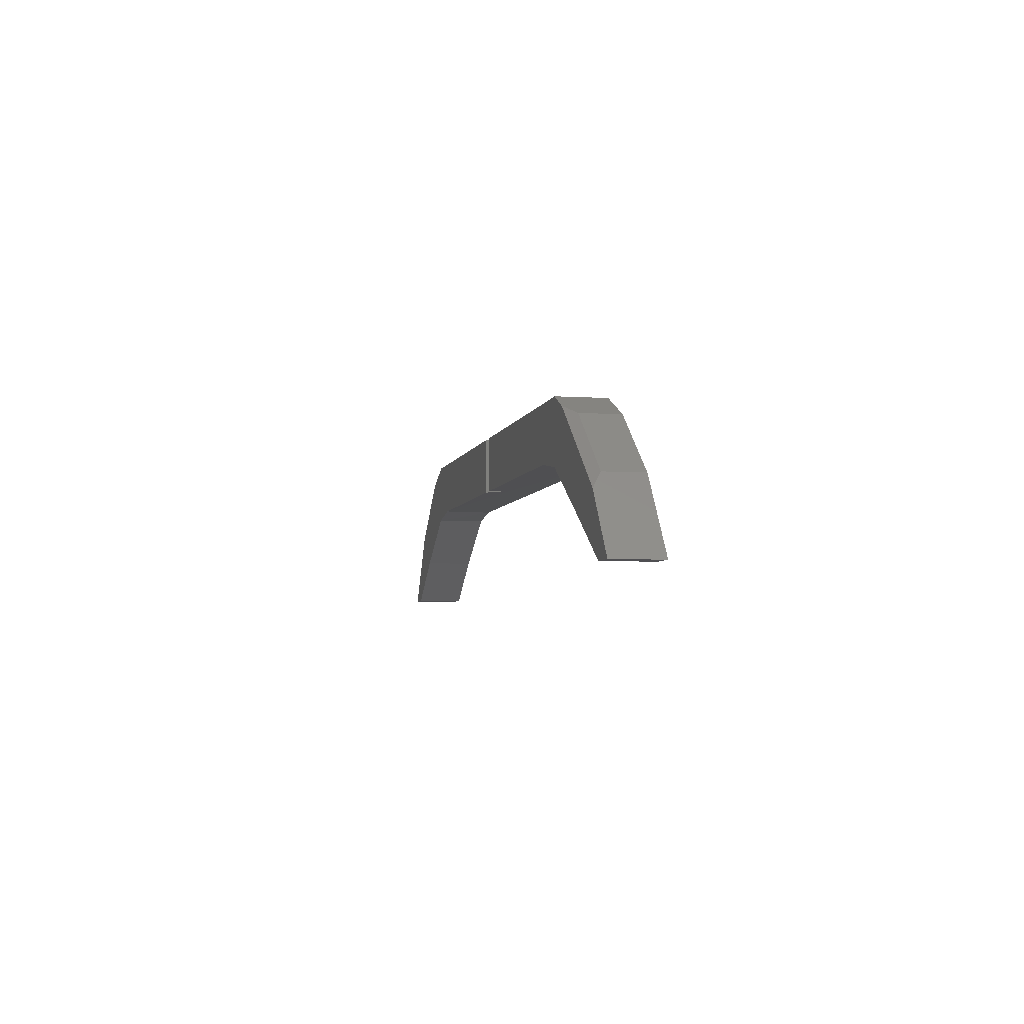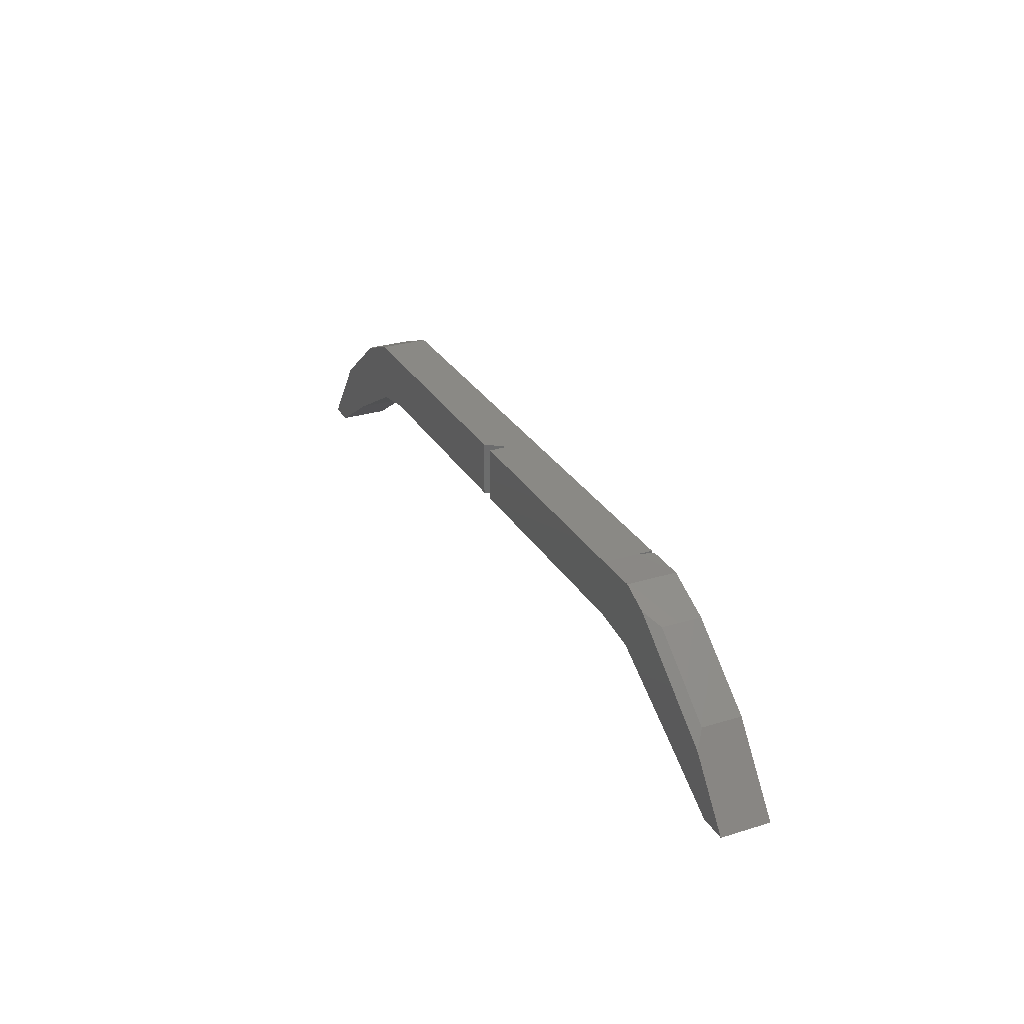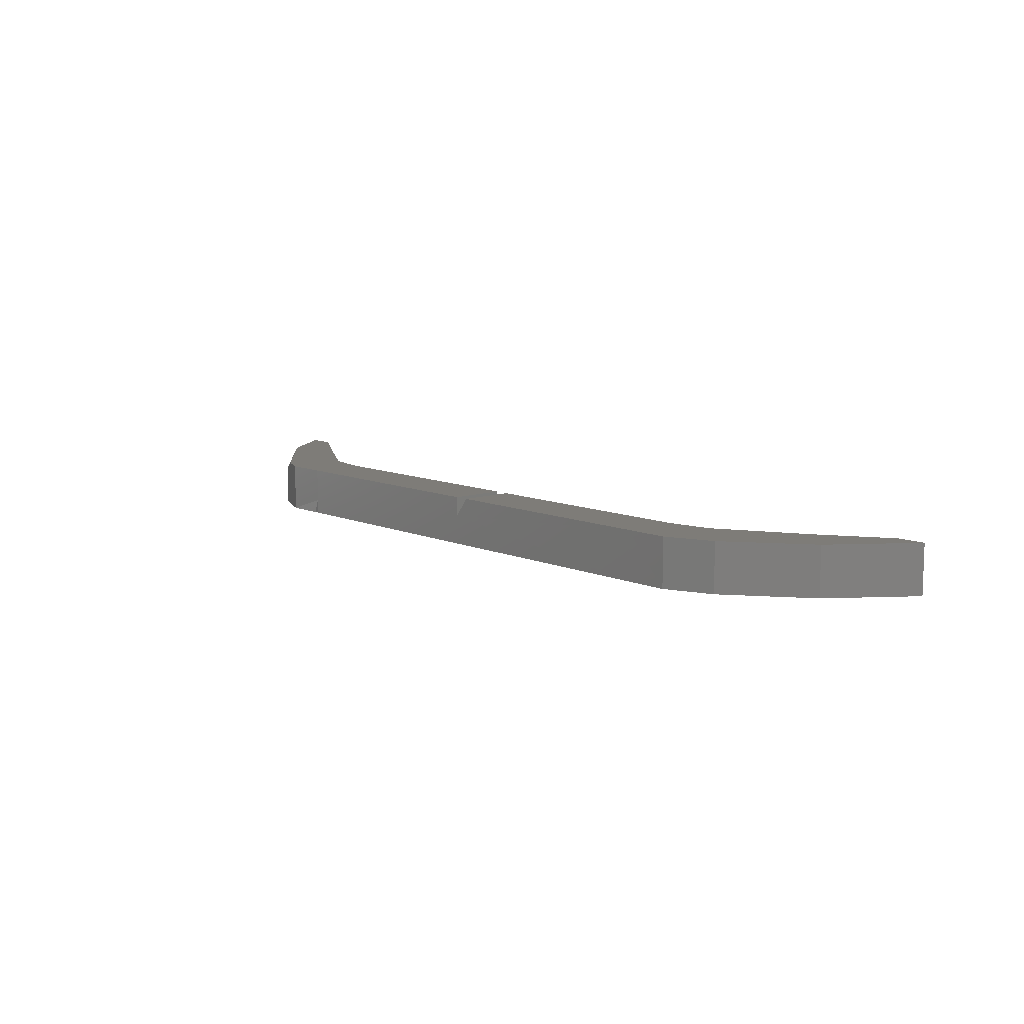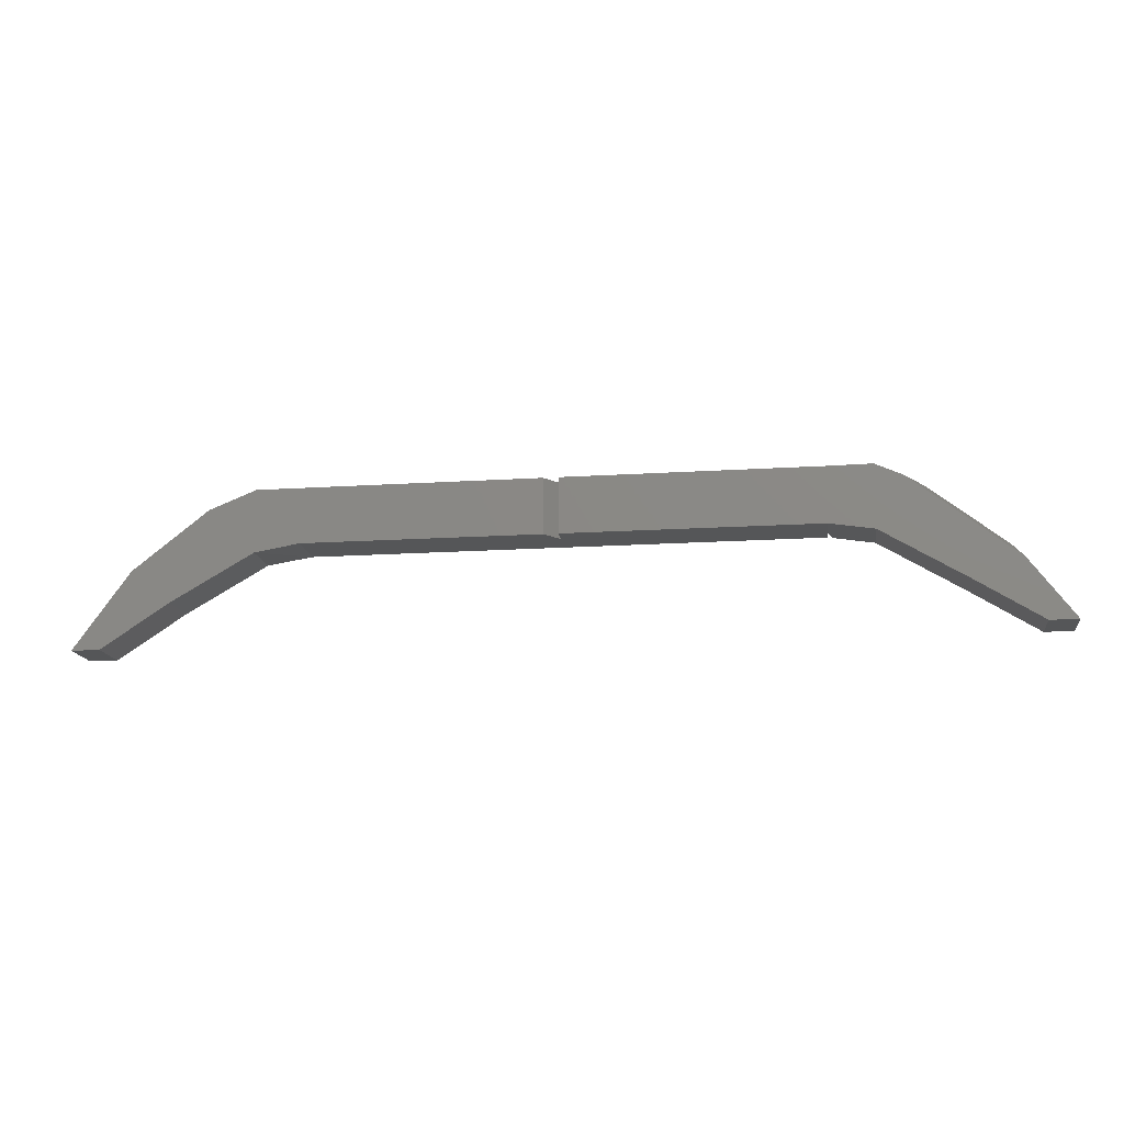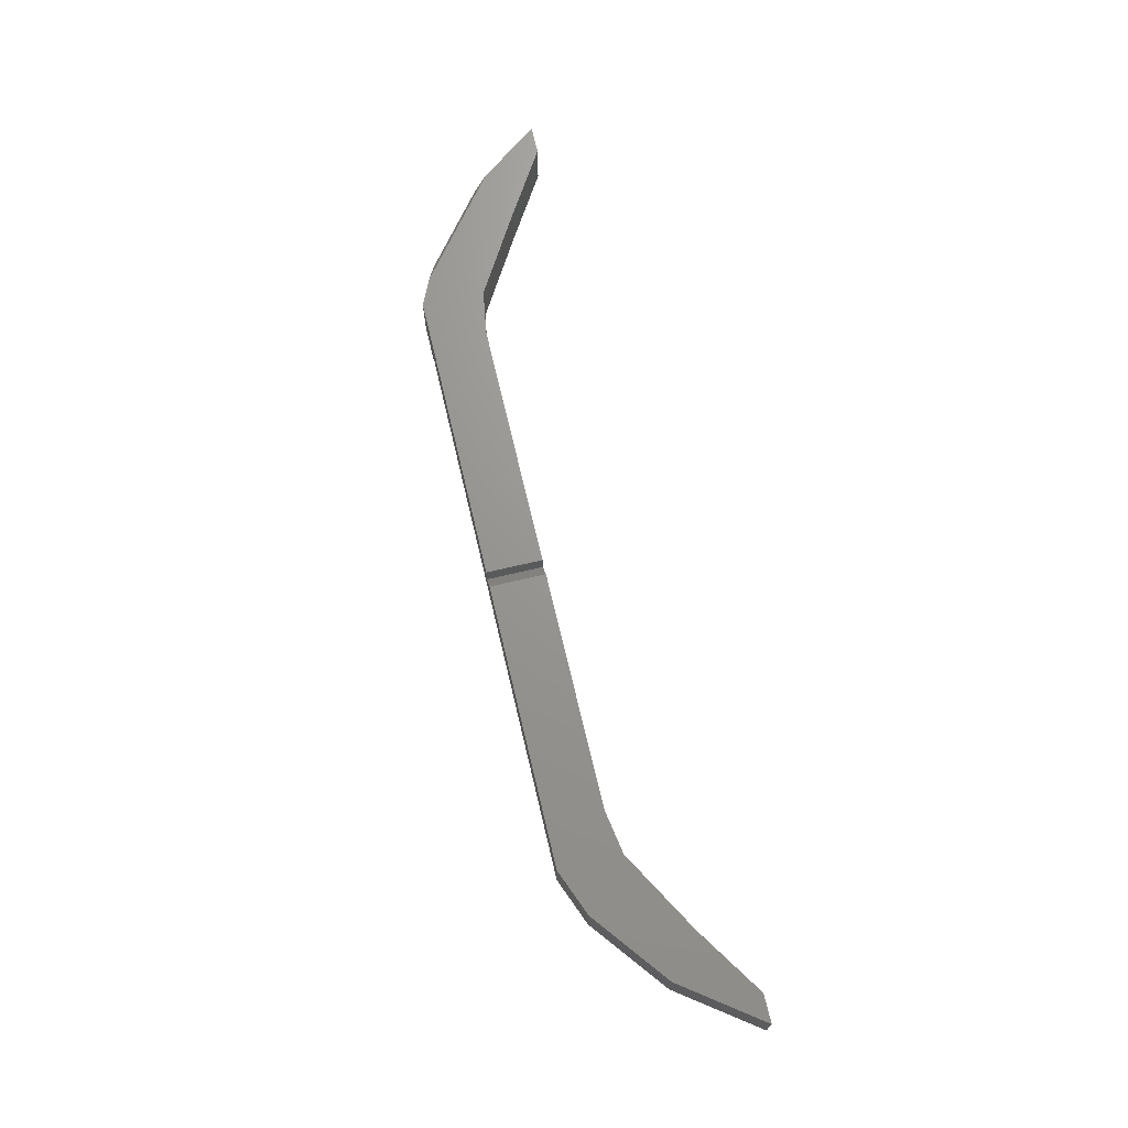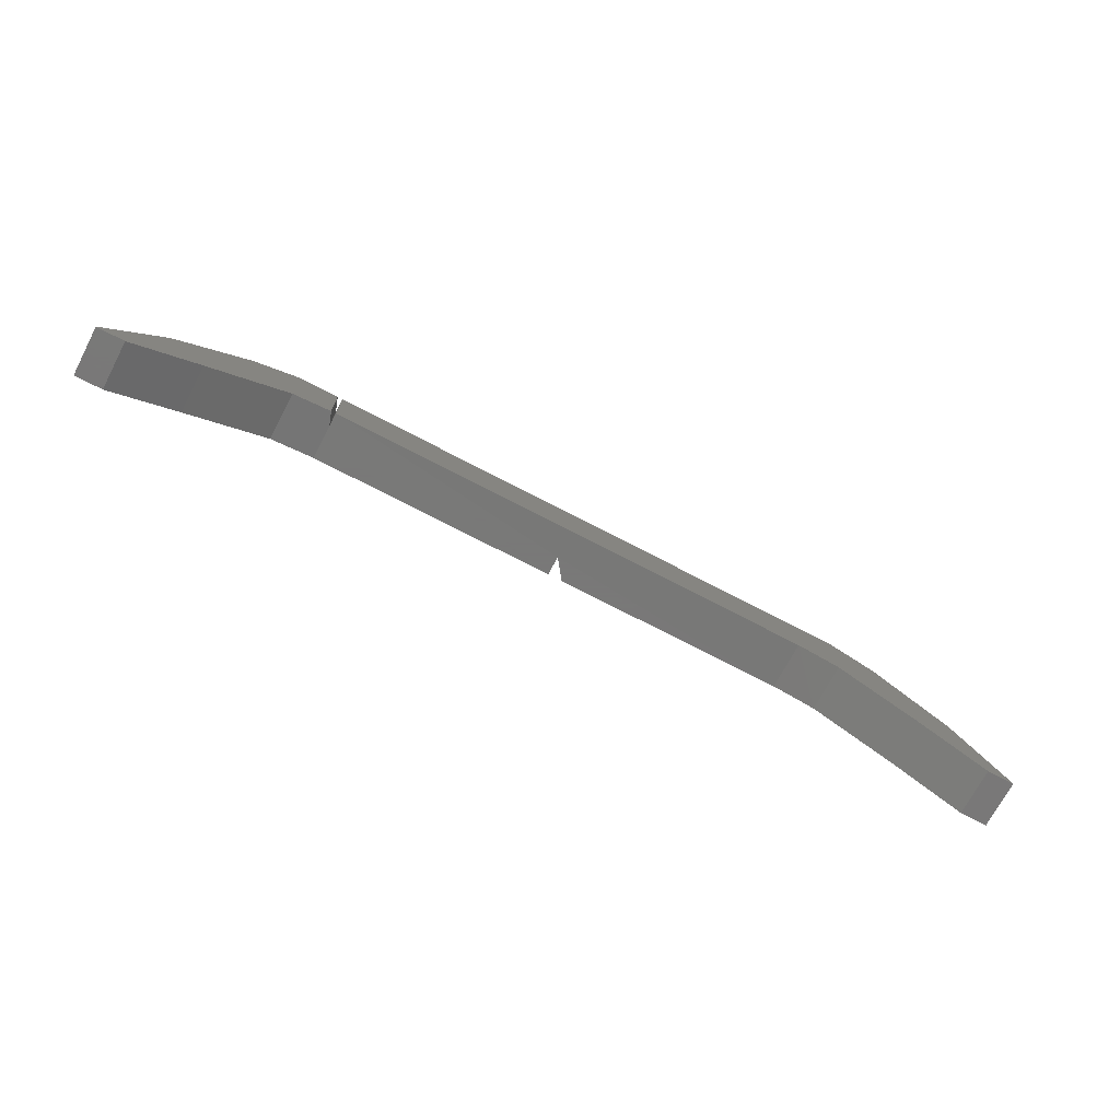
<metadata>
{"format":"stl","ext":"stl","renderer":"f3d","projection":"perspective","resolution":1024,"background":"white","views":[{"elev":-4.9,"azim":78.0,"up":"+Y"},{"elev":28.3,"azim":65.1,"up":"+Y"},{"elev":9.9,"azim":-131.6,"up":"+Z"},{"elev":-14.9,"azim":8.0,"up":"+Y"},{"elev":70.0,"azim":-103.3,"up":"+Z"},{"elev":-71.5,"azim":152.3,"up":"+Y"}]}
</metadata>
<code>
# stl→obj: 48 verts, 92 faces
v -0.3984 0.4631 0
v -0.4688 0.463 0
v -0.3984 0.463 0.07812
v -0.4688 0.463 0.07812
v -0.4688 0.3631 0
v -0.3984 0.3742 0
v -0.4688 0.3631 0.07812
v -0.3984 0.375 0.07812
v -0.02344 0.375 0.07812
v 0 0.375 0.04688
v 0.3984 0.375 0
v 0 0.375 0.07812
v 0.3984 0.375 0.02344
v 0.3984 0.375 0.07812
v 0.3984 0.4631 0.02344
v 0 0.4631 0.07812
v 0.3984 0.4631 0.07812
v 0 0.4631 0.04688
v 0.3984 0.4631 0
v -0.02344 0.4631 0.07812
v 0.5128 0.444 0.07812
v 0.4688 0.4638 0.07812
v 0.4688 0.3639 0.07812
v 0.6791 0.3141 0.07812
v 0.7056 0.2196 0.07812
v 0.75 0.2196 0.07812
v 0.5983 0.2862 0.07812
v -0.5428 0.4334 0
v -0.6612 0.3409 0
v -0.5983 0.2891 0
v -0.7056 0.2188 0
v -0.75 0.2188 0
v 0.4062 0.4638 0
v 0.4062 0.3738 0
v 0.4688 0.4638 0
v 0.4688 0.3639 0
v -0.5428 0.4334 0.07812
v -0.6612 0.3409 0.07812
v -0.75 0.2188 0.07812
v -0.7056 0.2188 0.07812
v -0.5983 0.2891 0.07812
v 0.7056 0.2196 0
v 0.5983 0.2862 0
v 0.75 0.2196 0
v 0.5428 0.4305 0
v 0.6612 0.338 0
v 0.5428 0.4305 0.0625
v 0.6612 0.338 0.0625
f 1 2 3
f 3 2 4
f 5 6 7
f 7 6 8
f 9 8 10
f 10 8 6
f 10 6 11
f 10 11 12
f 12 11 13
f 12 13 14
f 15 16 17
f 16 15 18
f 18 15 19
f 18 19 1
f 20 18 3
f 3 18 1
f 21 22 17
f 21 17 16
f 21 16 12
f 21 12 14
f 21 14 23
f 21 23 24
f 25 26 27
f 27 26 24
f 27 24 23
f 28 2 1
f 28 1 19
f 28 19 11
f 28 11 6
f 28 6 5
f 28 5 29
f 5 30 29
f 29 30 31
f 29 31 32
f 13 11 15
f 15 11 19
f 16 18 12
f 12 18 10
f 15 33 13
f 13 33 34
f 17 22 15
f 15 22 35
f 15 35 33
f 23 14 36
f 36 14 13
f 36 13 34
f 20 9 18
f 18 9 10
f 37 38 7
f 37 7 8
f 37 8 9
f 37 9 20
f 37 20 3
f 37 3 4
f 39 40 38
f 38 40 41
f 38 41 7
f 42 43 44
f 36 34 45
f 36 45 46
f 36 46 44
f 36 44 43
f 34 33 45
f 45 33 35
f 35 22 45
f 45 22 21
f 45 21 47
f 48 46 47
f 47 46 45
f 26 44 24
f 24 44 46
f 24 46 48
f 21 24 47
f 47 24 48
f 42 44 25
f 25 44 26
f 27 43 25
f 25 43 42
f 23 36 27
f 27 36 43
f 38 29 39
f 39 29 32
f 37 28 38
f 38 28 29
f 4 2 37
f 37 2 28
f 41 30 7
f 7 30 5
f 40 31 41
f 41 31 30
f 32 31 39
f 39 31 40

</code>
